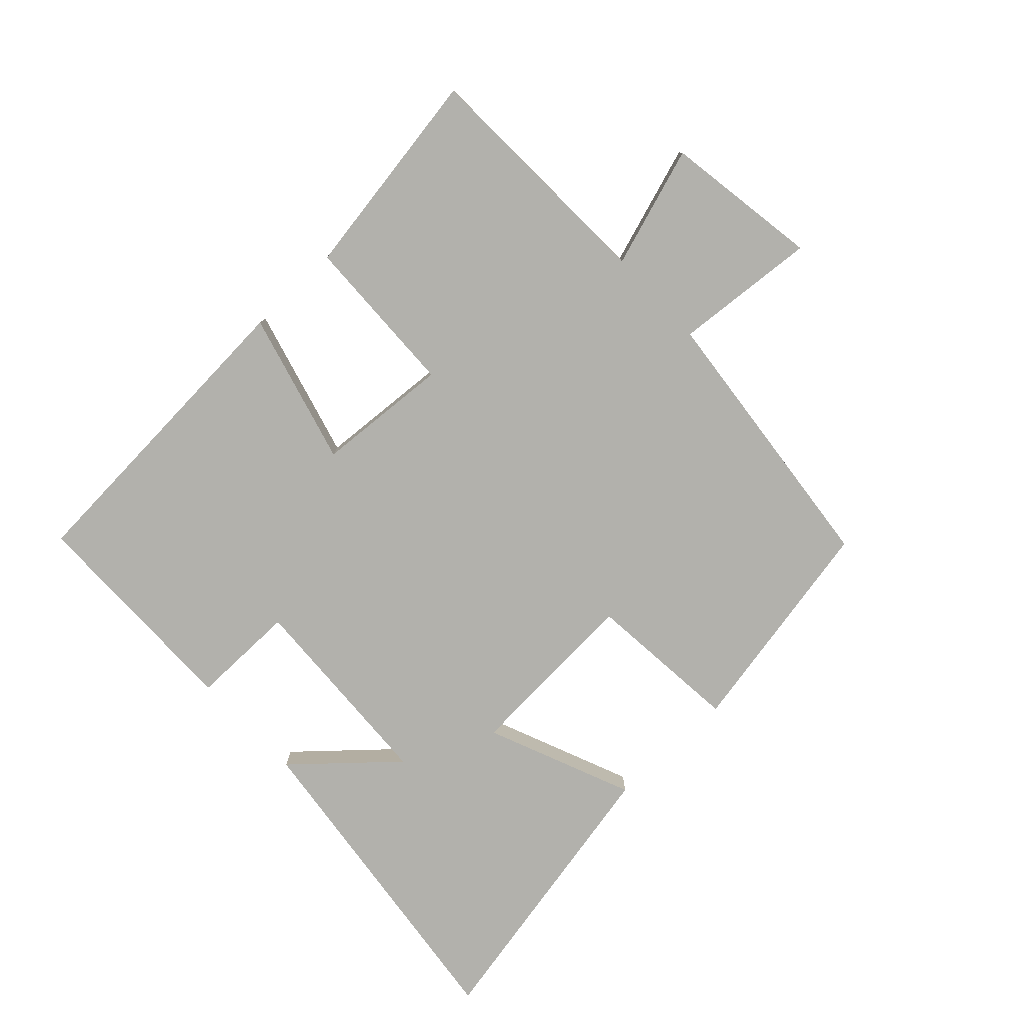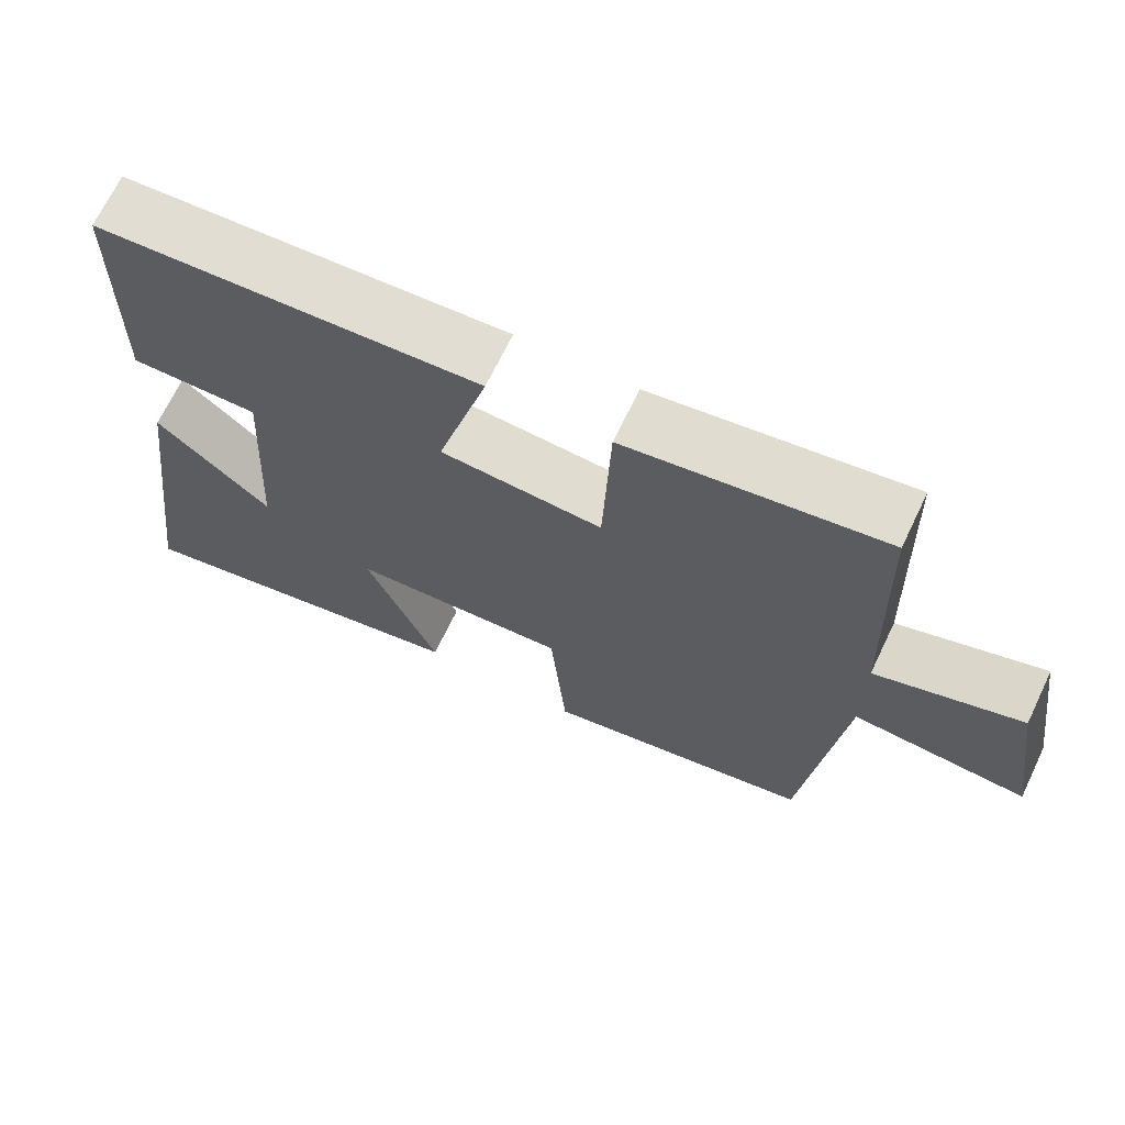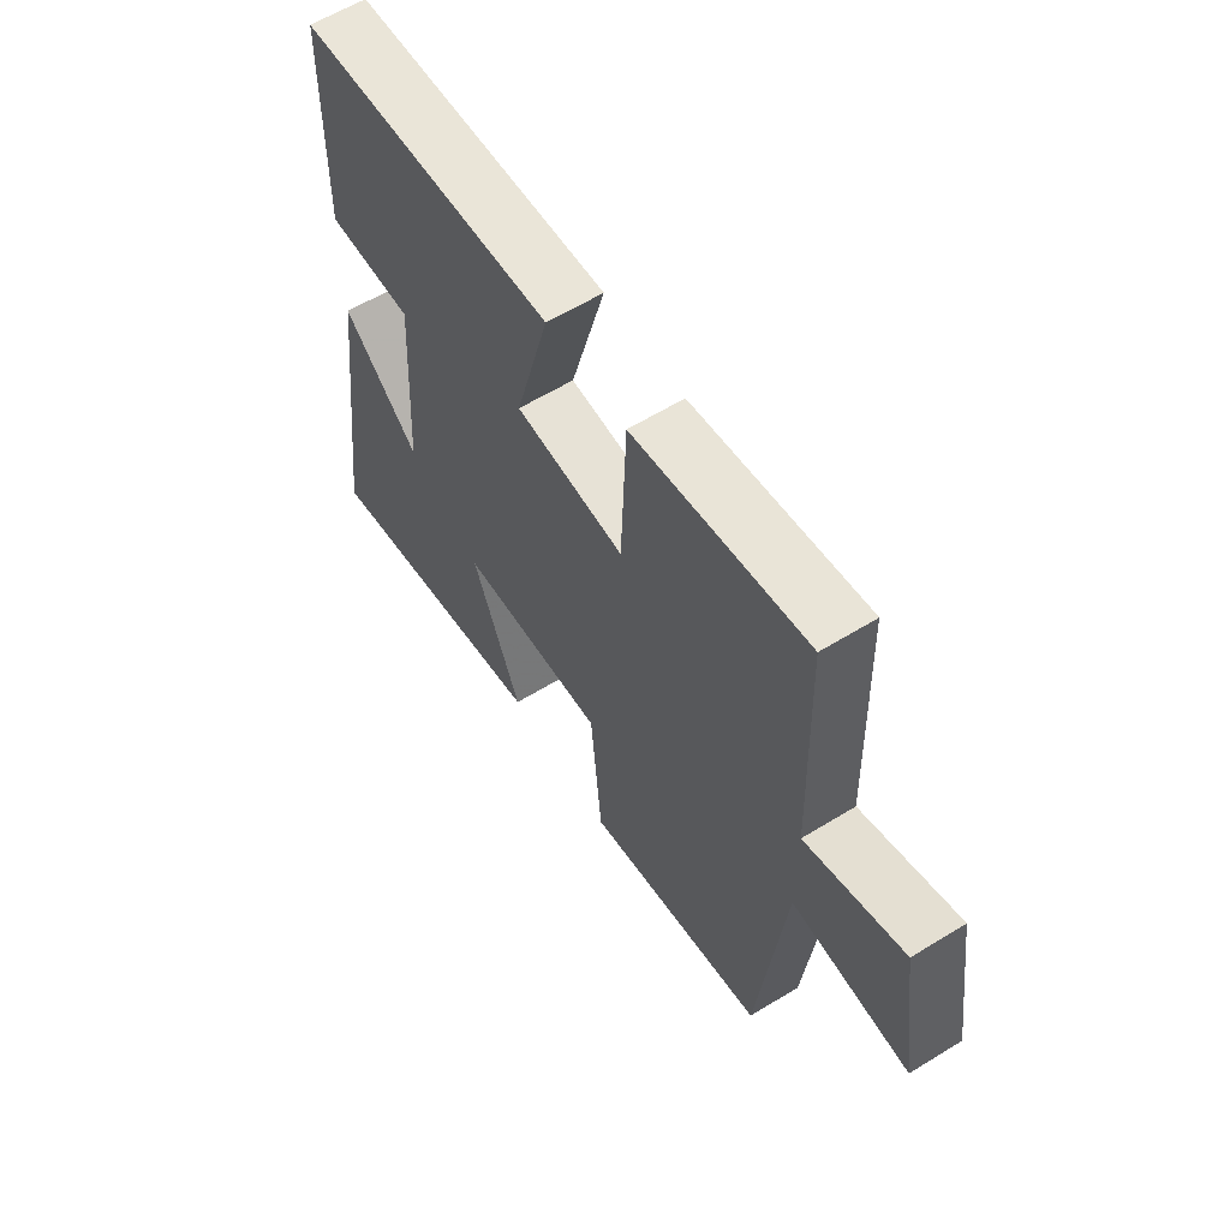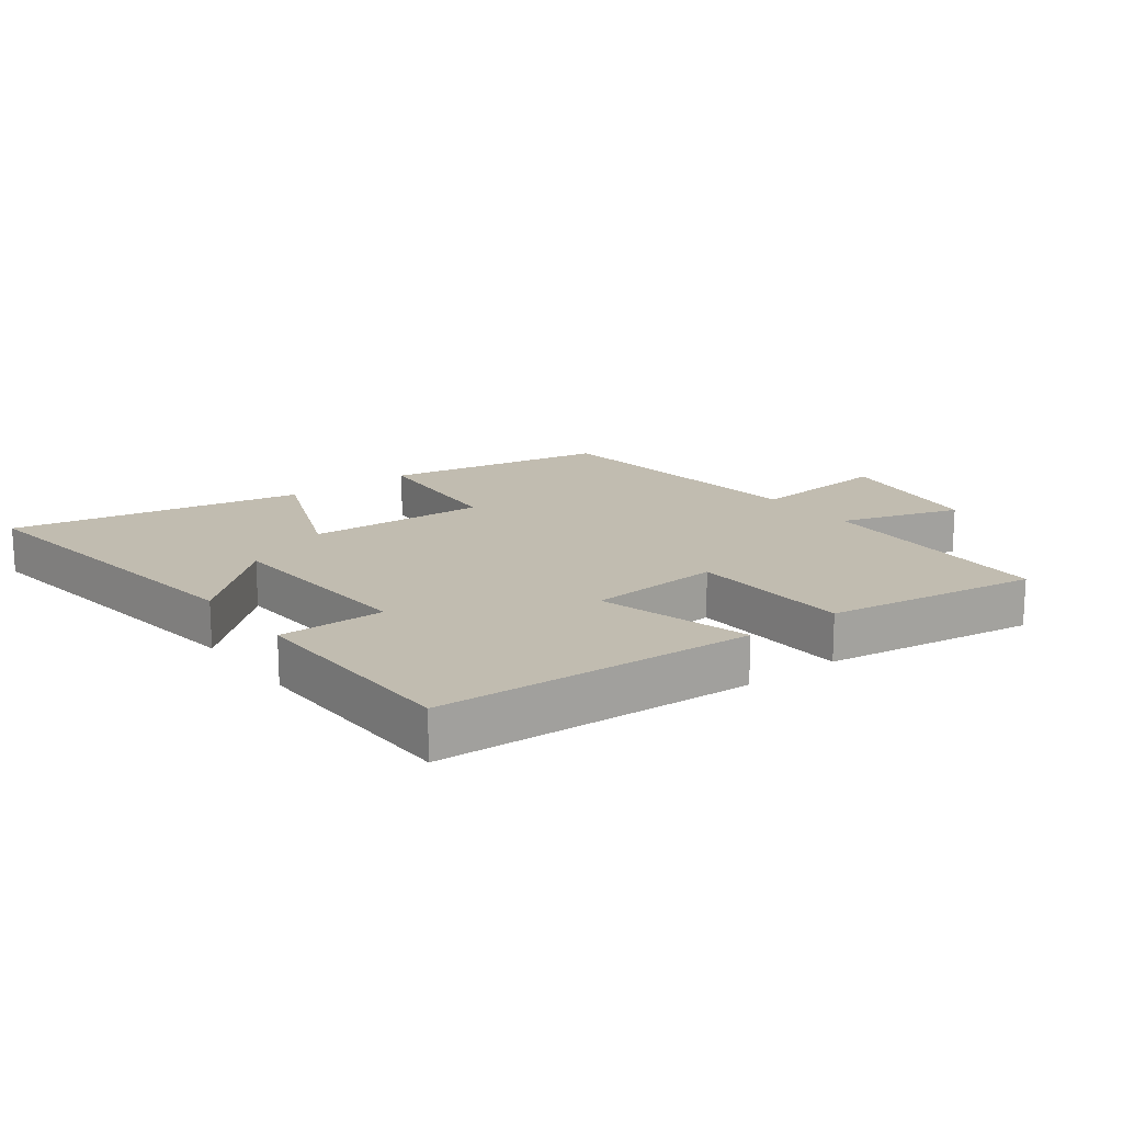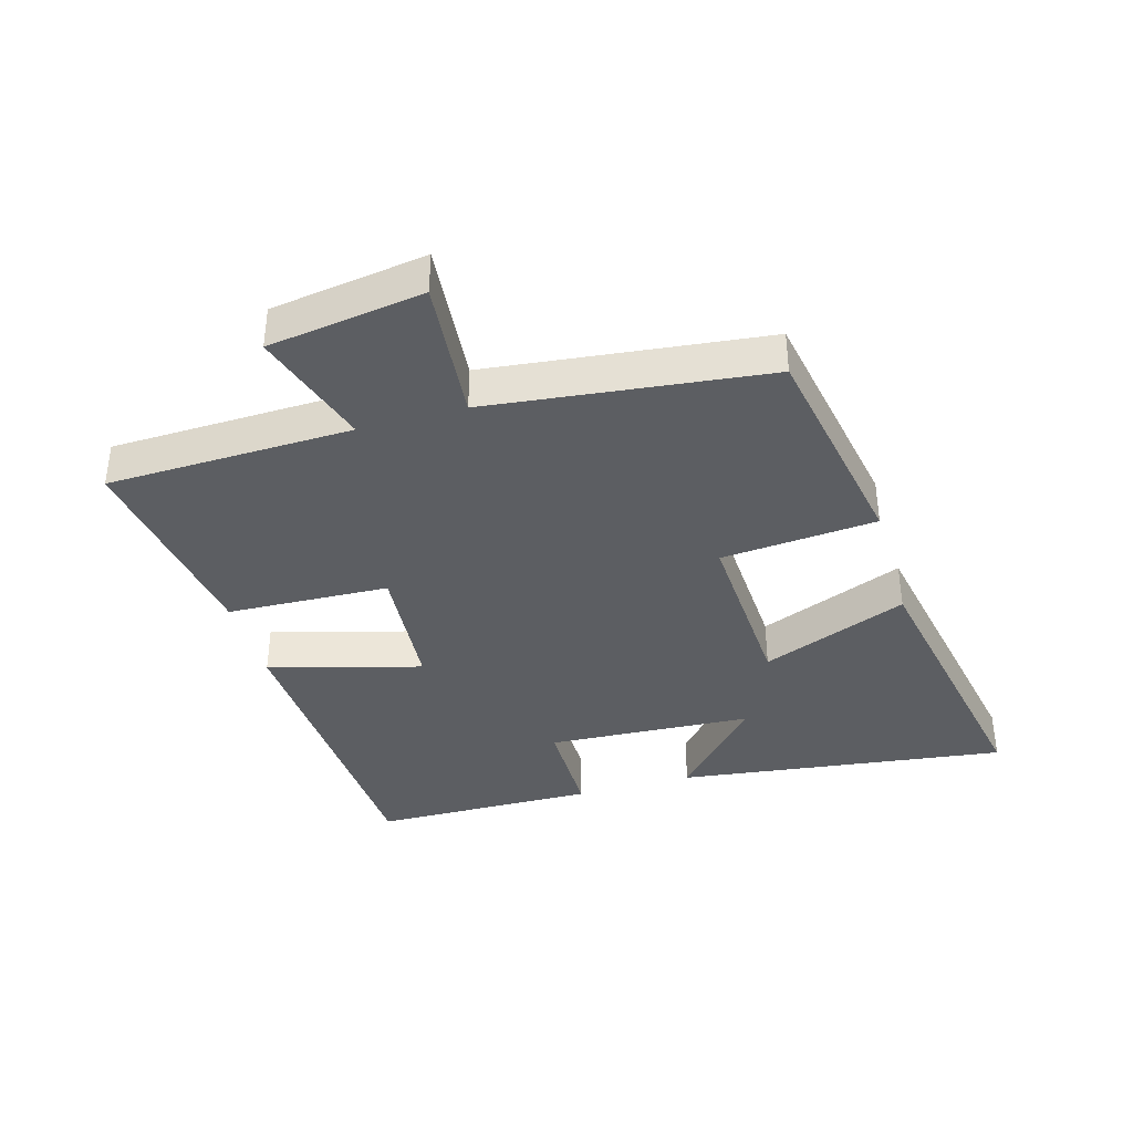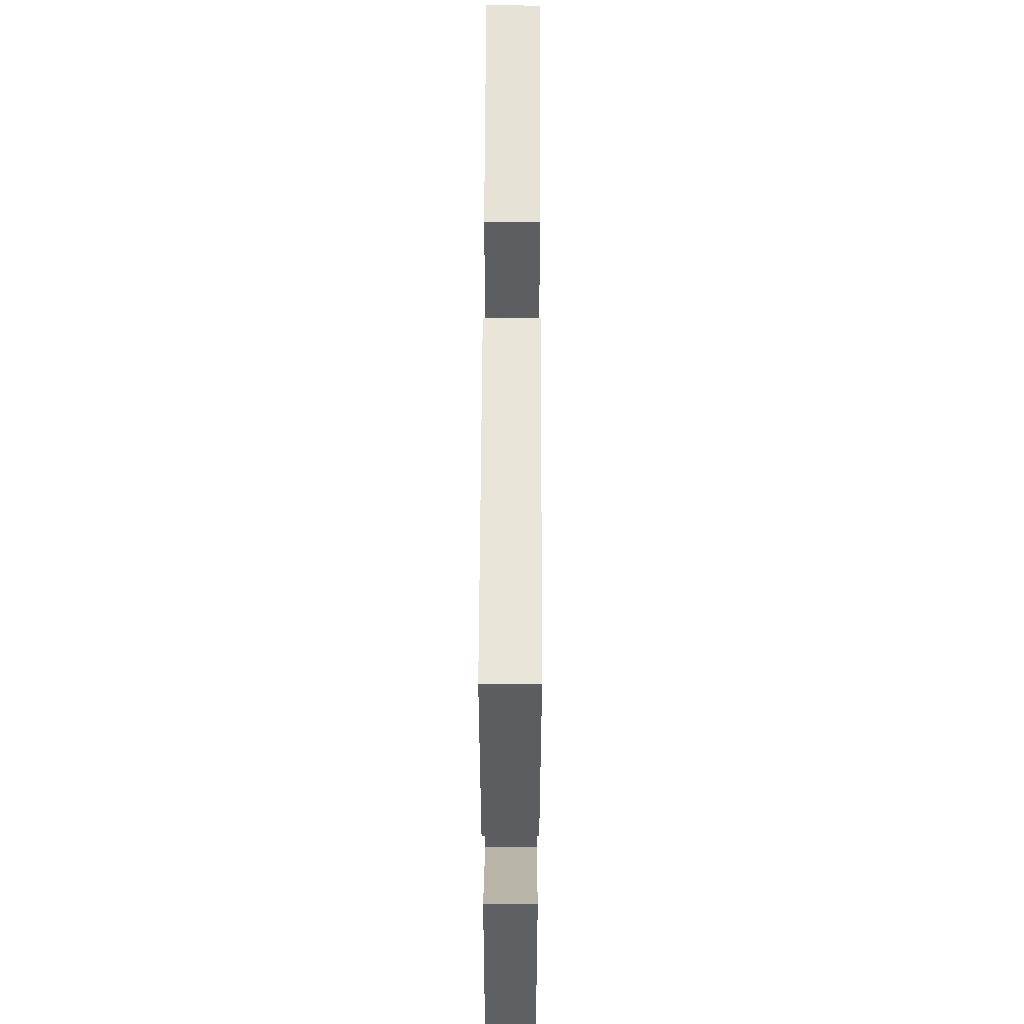
<metadata>
{"format":"obj","ext":"obj","renderer":"f3d","projection":"perspective","resolution":1024,"background":"white","views":[{"elev":-78.9,"azim":43.5,"up":"+Y"},{"elev":68.4,"azim":25.6,"up":"+Z"},{"elev":60.2,"azim":57.8,"up":"+Z"},{"elev":16.6,"azim":-37.1,"up":"+Y"},{"elev":-37.9,"azim":106.0,"up":"+Y"},{"elev":55.0,"azim":-89.8,"up":"+Z"}]}
</metadata>
<code>
v 0.489 0.07 0.55
v 0.5 0.07 0.165
v 0.689 0.07 0.225
v 0.725 0.07 -0.019
v 0.5 0.07 0.001
v 0.45 0.07 -0.436
v 0.1 0.07 -0.5
v 0.079 0.07 -0.256
v -0.203 0.07 -0.27
v -0.11 0.07 -0.5
v -0.567 0.07 -0.587
v -0.5 0.07 -0.067
v -0.351 0.07 -0.201
v -0.333 0.07 0.121
v -0.5 0.07 0.121
v -0.495 0.07 0.473
v 0.002 0.07 0.5
v -0.064 0.07 0.261
v 0.146 0.07 0.245
v 0.156 0.07 0.5
v 0.489 0 0.55
v 0.5 0 0.165
v 0.689 0 0.225
v 0.725 0 -0.019
v 0.5 0 0.001
v 0.45 0 -0.436
v 0.1 0 -0.5
v 0.079 0 -0.256
v -0.203 0 -0.27
v -0.11 0 -0.5
v -0.567 0 -0.587
v -0.5 0 -0.067
v -0.351 0 -0.201
v -0.333 0 0.121
v -0.5 0 0.121
v -0.495 0 0.473
v 0.002 0 0.5
v -0.064 0 0.261
v 0.146 0 0.245
v 0.156 0 0.5
f 19 20 1 2
f 18 19 2
f 16 17 18
f 15 16 18
f 14 15 18
f 13 14 18 2
f 10 11 12 13
f 9 10 13
f 13 2 3
f 9 13 3
f 8 9 3
f 5 6 7 8
f 5 8 3
f 3 4 5
f 22 21 40 39
f 22 39 38
f 38 37 36
f 38 36 35
f 38 35 34
f 22 38 34 33
f 33 32 31 30
f 33 30 29
f 23 22 33
f 23 33 29
f 23 29 28
f 28 27 26 25
f 23 28 25
f 25 24 23
f 1 21 22 2
f 2 22 23 3
f 3 23 24 4
f 4 24 25 5
f 5 25 26 6
f 6 26 27 7
f 7 27 28 8
f 8 28 29 9
f 9 29 30 10
f 10 30 31 11
f 11 31 32 12
f 12 32 33 13
f 13 33 34 14
f 14 34 35 15
f 15 35 36 16
f 16 36 37 17
f 17 37 38 18
f 18 38 39 19
f 19 39 40 20
f 20 40 21 1

</code>
